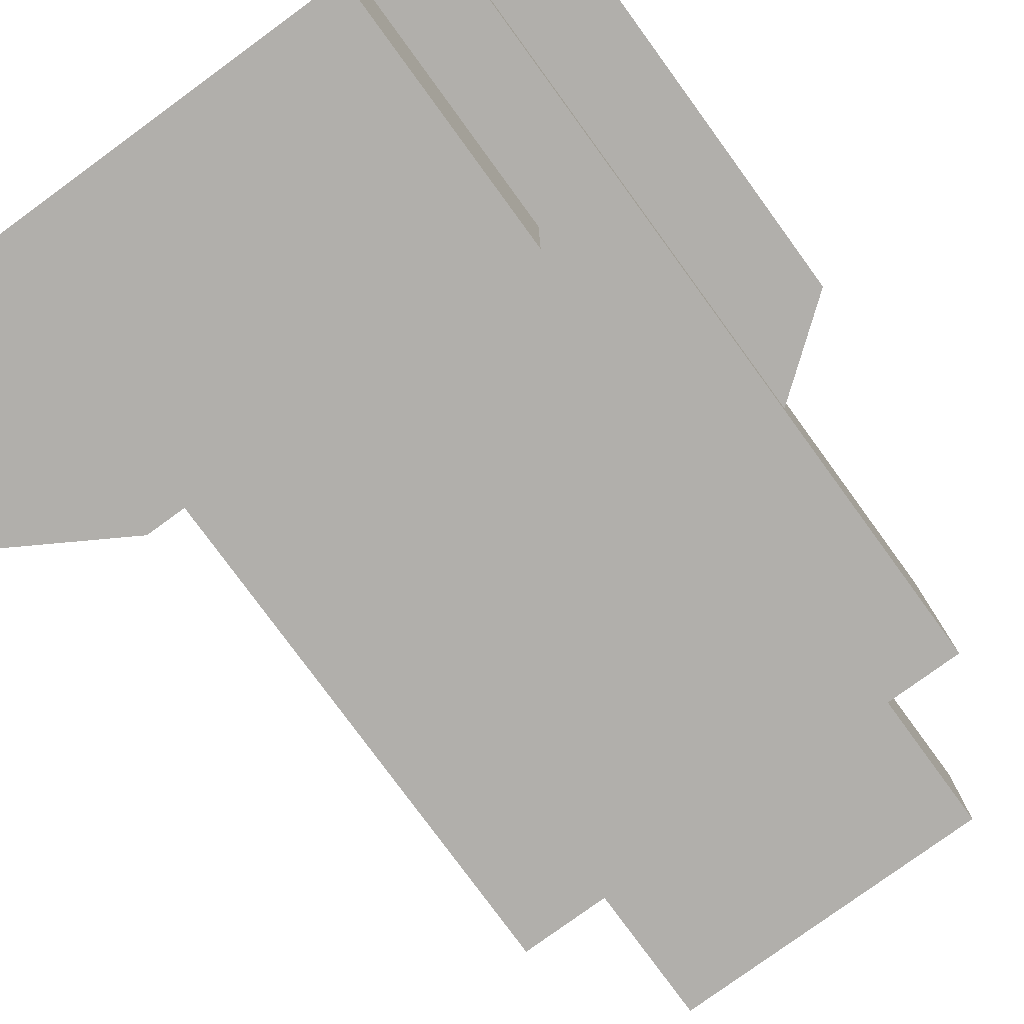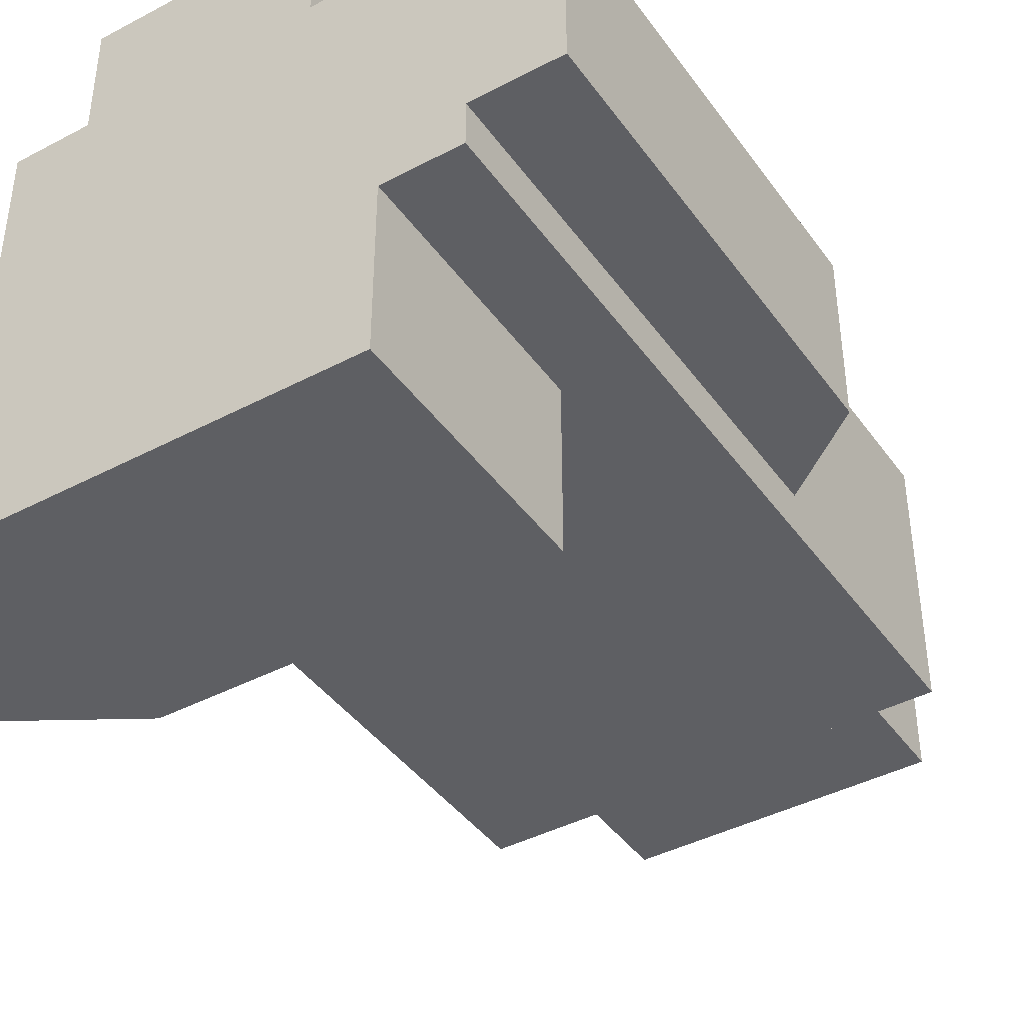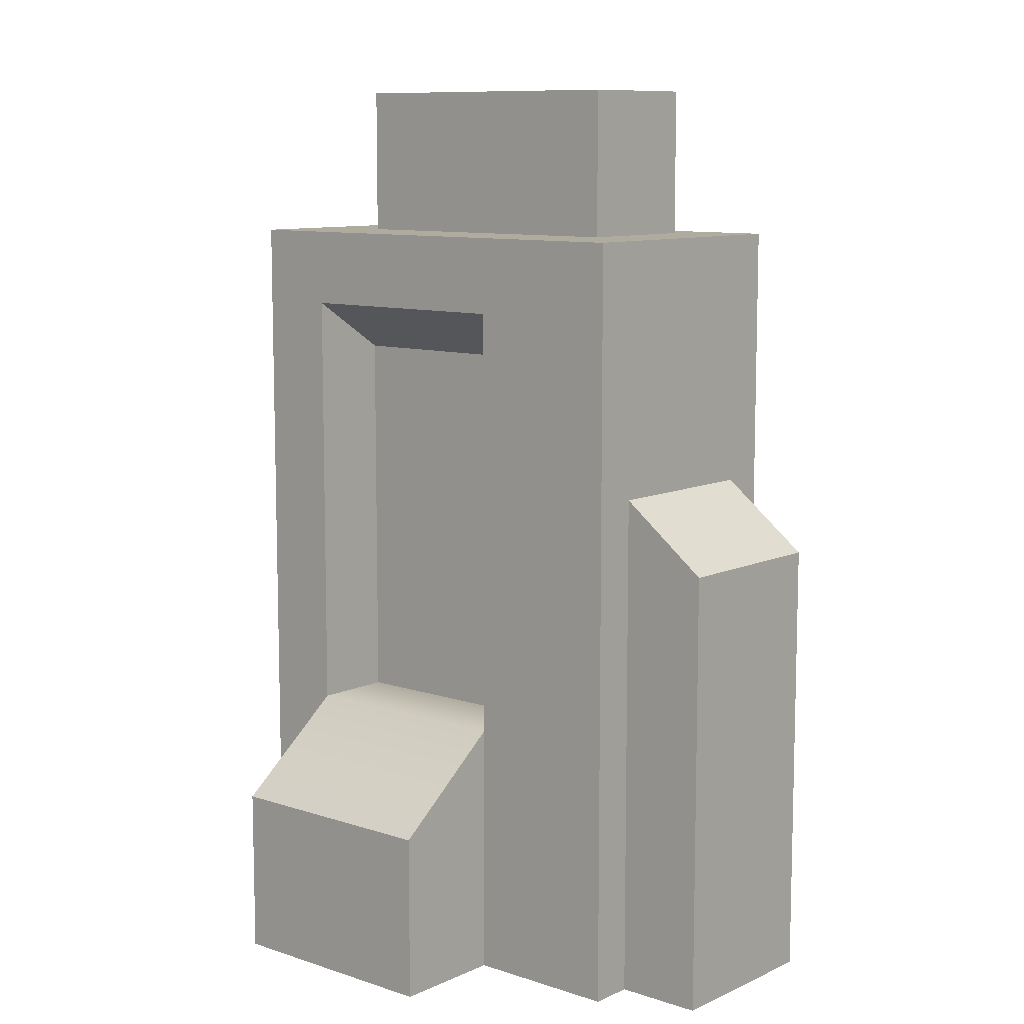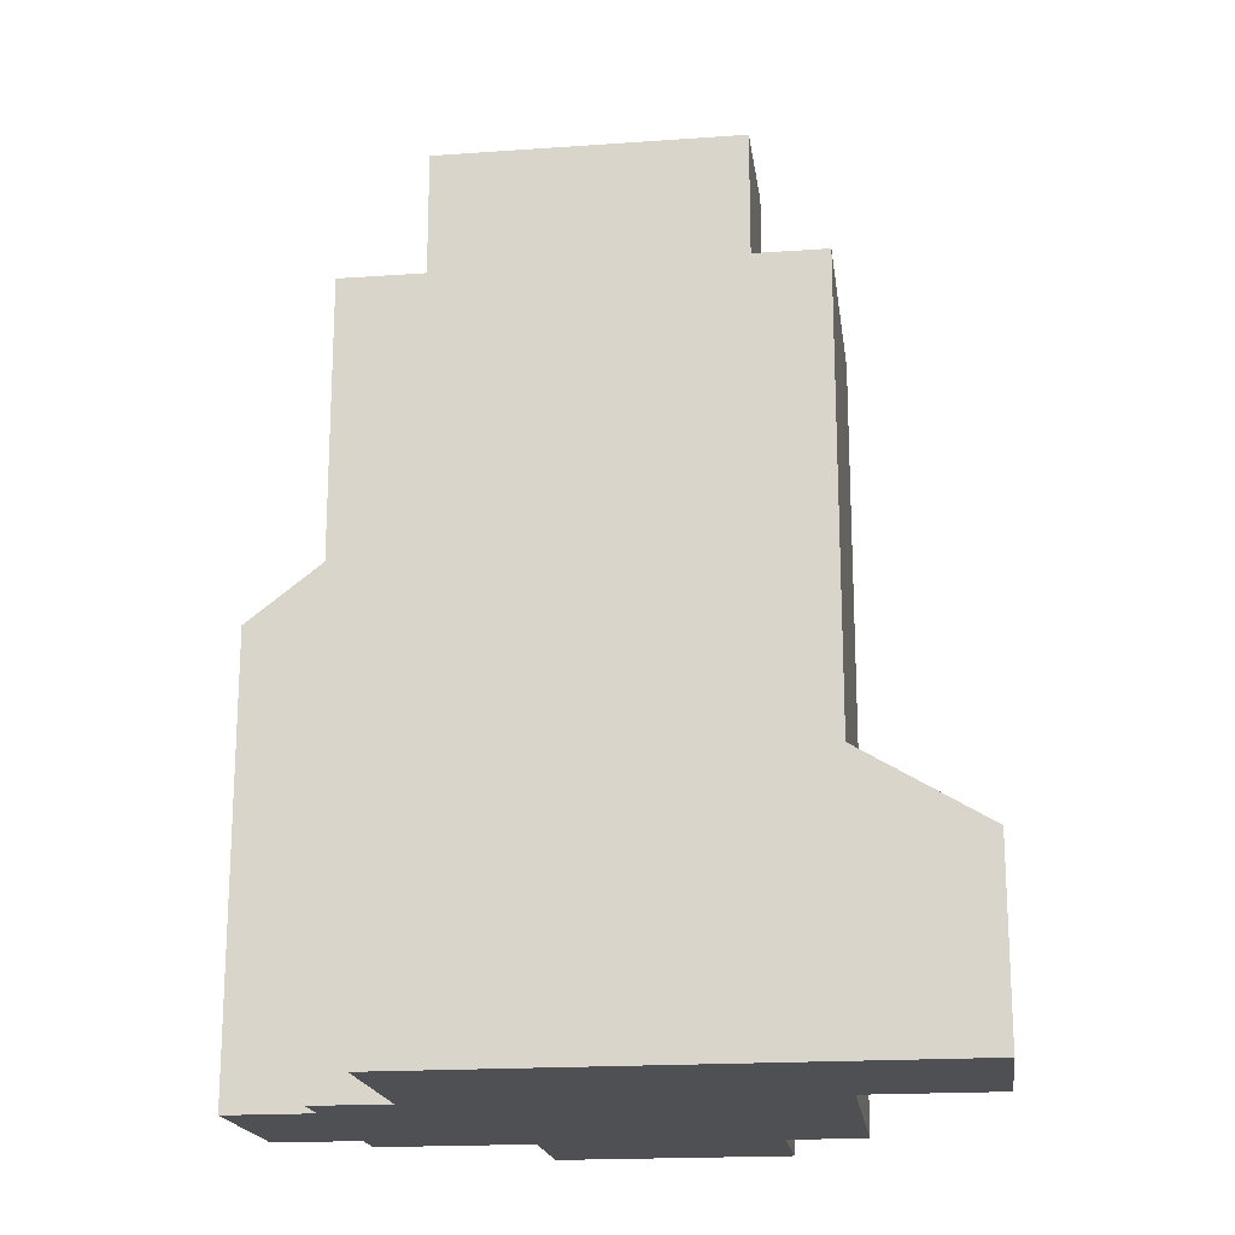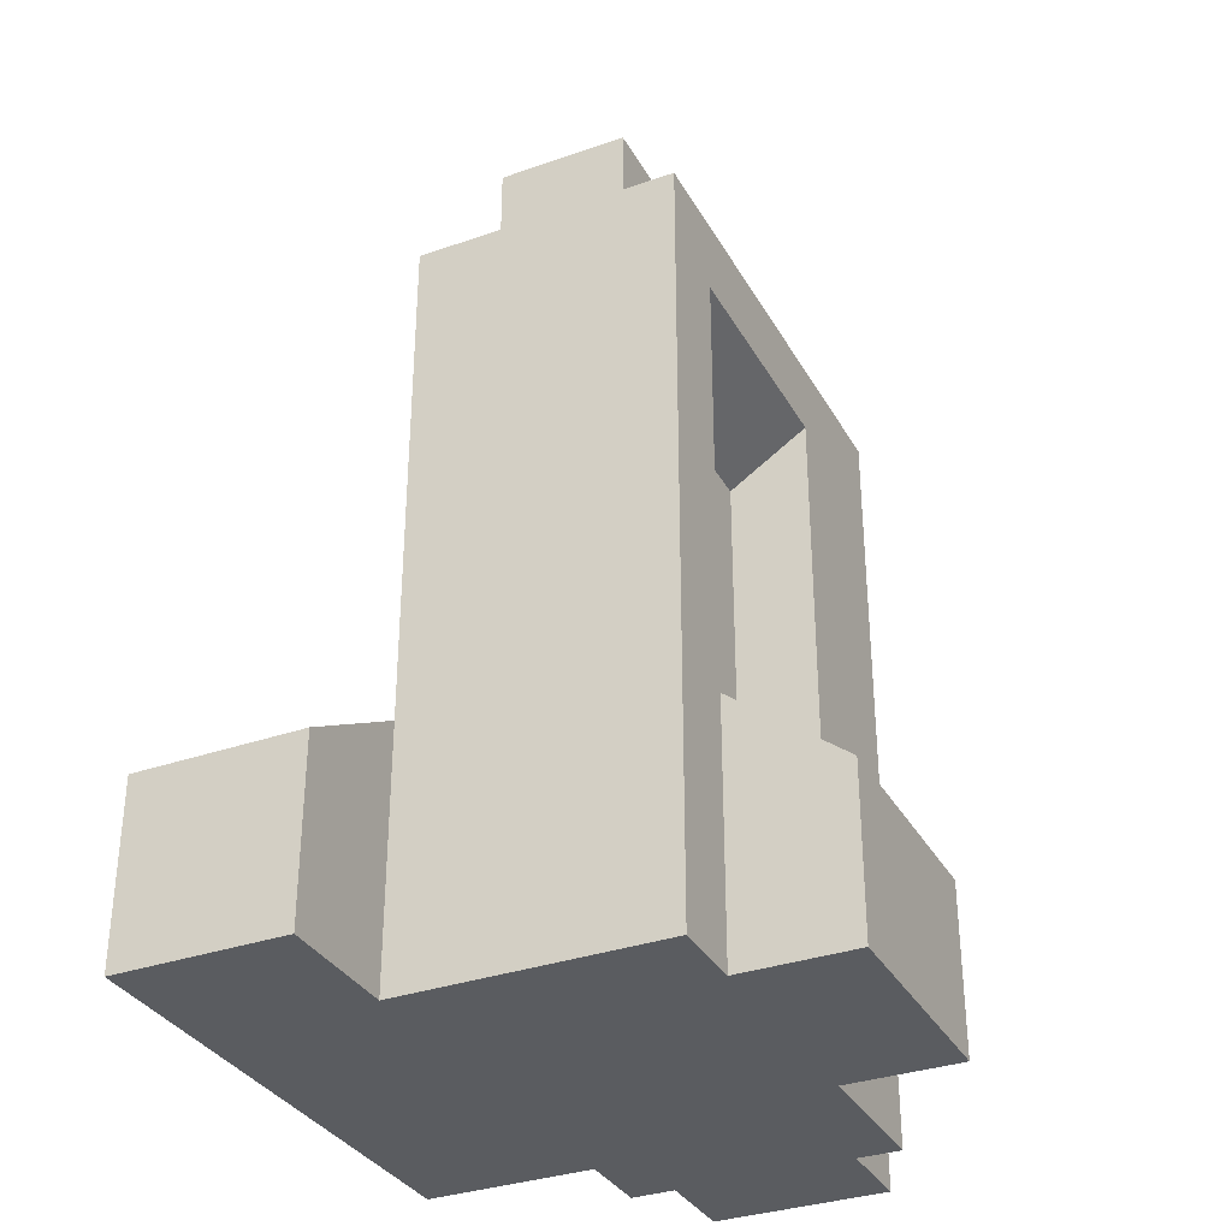
<metadata>
{"format":"obj","ext":"obj","renderer":"f3d","projection":"perspective","resolution":1024,"background":"white","views":[{"elev":-78.2,"azim":36.1,"up":"+Z"},{"elev":-41.6,"azim":32.5,"up":"+Z"},{"elev":9.7,"azim":40.6,"up":"+Y"},{"elev":-18.8,"azim":-172.3,"up":"+Y"},{"elev":-33.6,"azim":-64.5,"up":"+Y"}]}
</metadata>
<code>
g default
v -31.65 0.1826 -10.36
v -30.44 0.1826 -10.36
v -29.23 0.1826 -10.36
v -28.02 0.1826 -10.36
v -26.8 0.1826 -10.36
v -25.59 0.1826 -10.36
v -24.38 0.1826 -10.36
v -31.65 2.195 -10.36
v -30.44 2.195 -10.36
v -26.8 2.195 -10.36
v -25.59 2.195 -10.36
v -24.38 2.195 -10.36
v -31.65 4.207 -10.36
v -30.44 4.207 -10.36
v -29.23 4.207 -10.36
v -28.02 4.207 -10.36
v -26.8 4.207 -10.36
v -25.59 4.207 -10.36
v -24.38 4.207 -10.36
v -31.65 6.22 -10.36
v -30.44 6.22 -10.36
v -26.8 6.22 -10.36
v -25.59 6.22 -10.36
v -24.38 6.22 -10.36
v -31.65 8.232 -10.36
v -30.44 8.232 -10.36
v -26.8 8.232 -10.36
v -25.59 8.232 -10.36
v -24.38 8.232 -10.36
v -31.65 11.06 -10.36
v -30.44 11.06 -10.36
v -29.23 11.06 -10.36
v -28.02 11.06 -10.36
v -26.8 11.06 -10.36
v -25.59 11.06 -10.36
v -24.38 11.06 -10.36
v -31.65 12.26 -10.36
v -30.44 12.26 -10.36
v -29.23 12.26 -10.36
v -28.02 12.26 -10.36
v -26.8 12.26 -10.36
v -25.59 12.26 -10.36
v -24.38 12.26 -10.36
v -31.65 12.26 -11.05
v -30.44 12.26 -11.05
v -29.23 12.26 -11.05
v -28.02 12.26 -11.05
v -26.8 12.26 -11.05
v -25.59 12.26 -11.05
v -24.38 12.26 -11.05
v -31.65 12.26 -11.74
v -30.44 12.26 -11.74
v -29.23 12.26 -11.74
v -28.02 12.26 -11.74
v -26.8 12.26 -11.74
v -25.59 12.26 -11.74
v -24.38 12.26 -11.74
v -31.65 12.26 -12.43
v -30.44 12.26 -12.43
v -25.59 12.26 -12.43
v -24.38 12.26 -12.43
v -31.65 12.26 -13.12
v -30.44 12.26 -13.12
v -25.59 12.26 -13.12
v -24.38 12.26 -13.12
v -31.65 12.26 -13.81
v -30.44 12.26 -13.81
v -29.23 12.26 -13.81
v -28.02 12.26 -13.81
v -26.8 12.26 -13.81
v -25.59 12.26 -13.81
v -24.38 12.26 -13.81
v -31.65 12.26 -14.5
v -30.44 12.26 -14.5
v -29.23 12.26 -14.5
v -28.02 12.26 -14.5
v -26.8 12.26 -14.5
v -25.59 12.26 -14.5
v -24.38 12.26 -14.5
v -31.65 11.06 -14.5
v -30.44 11.06 -14.5
v -29.23 11.06 -14.5
v -28.02 11.06 -14.5
v -26.8 11.06 -14.5
v -25.59 11.06 -14.5
v -24.38 11.06 -14.5
v -31.65 8.232 -14.5
v -30.44 8.232 -14.5
v -29.23 8.232 -14.5
v -28.02 8.232 -14.5
v -26.8 8.232 -14.5
v -25.59 8.232 -14.5
v -24.38 8.232 -14.5
v -31.65 6.22 -14.5
v -30.44 6.22 -14.5
v -29.23 6.22 -14.5
v -28.02 6.22 -14.5
v -26.8 6.22 -14.5
v -25.59 6.22 -14.5
v -24.38 6.22 -14.5
v -31.65 4.207 -14.5
v -30.44 4.207 -14.5
v -29.23 4.207 -14.5
v -28.02 4.207 -14.5
v -26.8 4.207 -14.5
v -25.59 4.207 -14.5
v -24.38 4.207 -14.5
v -31.65 2.195 -14.5
v -25.59 2.195 -14.5
v -24.38 2.195 -14.5
v -31.65 0.1826 -14.5
v -30.44 0.1826 -14.5
v -29.23 0.1826 -14.5
v -28.02 0.1826 -14.5
v -26.8 0.1826 -14.5
v -25.59 0.1826 -14.5
v -24.38 0.1826 -14.5
v -31.65 0.1826 -13.81
v -30.44 0.1826 -13.81
v -29.23 0.1826 -13.81
v -28.02 0.1826 -13.81
v -26.8 0.1826 -13.81
v -25.59 0.1826 -13.81
v -24.38 0.1826 -13.81
v -31.65 0.1826 -13.12
v -30.44 0.1826 -13.12
v -29.23 0.1826 -13.12
v -28.02 0.1826 -13.12
v -26.8 0.1826 -13.12
v -25.59 0.1826 -13.12
v -24.38 0.1826 -13.12
v -31.65 0.1826 -12.43
v -30.44 0.1826 -12.43
v -29.23 0.1826 -12.43
v -28.02 0.1826 -12.43
v -26.8 0.1826 -12.43
v -25.59 0.1826 -12.43
v -24.38 0.1826 -12.43
v -31.65 0.1826 -11.74
v -30.44 0.1826 -11.74
v -29.23 0.1826 -11.74
v -28.02 0.1826 -11.74
v -26.8 0.1826 -11.74
v -25.59 0.1826 -11.74
v -24.38 0.1826 -11.74
v -31.65 0.1826 -11.05
v -30.44 0.1826 -11.05
v -29.23 0.1826 -11.05
v -28.02 0.1826 -11.05
v -26.8 0.1826 -11.05
v -25.59 0.1826 -11.05
v -24.38 0.1826 -11.05
v -24.38 2.195 -13.81
v -24.38 2.195 -11.05
v -24.38 4.207 -13.81
v -24.38 4.207 -11.05
v -24.38 6.22 -13.81
v -24.38 6.22 -11.05
v -24.38 8.232 -13.81
v -24.38 8.232 -13.12
v -24.38 8.232 -12.43
v -24.38 8.232 -11.74
v -24.38 8.232 -11.05
v -24.38 11.06 -13.81
v -24.38 11.06 -13.12
v -24.38 11.06 -12.43
v -24.38 11.06 -11.74
v -24.38 11.06 -11.05
v -31.65 2.195 -13.81
v -31.65 2.195 -13.12
v -31.65 2.195 -12.43
v -31.65 2.195 -11.74
v -31.65 2.195 -11.05
v -31.65 4.207 -13.81
v -31.65 4.207 -13.12
v -31.65 4.207 -12.43
v -31.65 4.207 -11.74
v -31.65 4.207 -11.05
v -31.65 6.22 -13.81
v -31.65 6.22 -13.12
v -31.65 6.22 -12.43
v -31.65 6.22 -11.74
v -31.65 6.22 -11.05
v -31.65 8.232 -13.81
v -31.65 8.232 -13.12
v -31.65 8.232 -12.43
v -31.65 8.232 -11.74
v -31.65 8.232 -11.05
v -31.65 11.06 -13.81
v -31.65 11.06 -13.12
v -31.65 11.06 -12.43
v -31.65 11.06 -11.74
v -31.65 11.06 -11.05
v -30.44 14.57 -11.74
v -29.23 14.57 -11.74
v -29.23 14.57 -12.43
v -30.44 14.57 -12.43
v -28.02 14.57 -11.74
v -28.02 14.57 -12.43
v -26.8 14.57 -11.74
v -26.8 14.57 -12.43
v -25.59 14.57 -11.74
v -25.59 14.57 -12.43
v -29.23 14.57 -13.12
v -30.44 14.57 -13.12
v -28.02 14.57 -13.12
v -26.8 14.57 -13.12
v -25.59 14.57 -13.12
v -29.23 14.57 -13.81
v -30.44 14.57 -13.81
v -28.02 14.57 -13.81
v -26.8 14.57 -13.81
v -25.59 14.57 -13.81
v -23.01 0.1826 -13.81
v -23.01 0.1826 -13.12
v -23.01 2.195 -13.81
v -23.01 2.195 -13.12
v -23.01 0.1826 -12.43
v -23.01 2.195 -12.43
v -23.01 0.1826 -11.74
v -23.01 2.195 -11.74
v -23.01 0.1826 -11.05
v -23.01 2.195 -11.05
v -23.01 4.207 -13.81
v -23.01 4.207 -13.12
v -23.01 4.207 -12.43
v -23.01 4.207 -11.74
v -23.01 4.207 -11.05
v -23.01 6.22 -13.81
v -23.01 6.22 -13.12
v -23.01 6.22 -12.43
v -23.01 6.22 -11.74
v -23.01 6.22 -11.05
v -23.01 7.176 -13.81
v -23.01 7.176 -13.12
v -23.01 7.176 -12.43
v -23.01 7.176 -11.74
v -23.01 7.176 -11.05
v -30.44 4.207 -11.63
v -29.23 4.207 -11.63
v -29.23 6.22 -11.63
v -30.44 6.22 -11.63
v -28.02 4.207 -11.63
v -28.02 6.22 -11.63
v -26.8 4.207 -11.63
v -26.8 6.22 -11.63
v -29.23 8.232 -11.63
v -30.44 8.232 -11.63
v -28.02 8.232 -11.63
v -26.8 8.232 -11.63
v -29.23 10.24 -11.63
v -30.44 10.24 -11.63
v -28.02 10.24 -11.63
v -26.8 10.24 -11.63
v -31.65 4.207 -17.17
v -30.44 4.207 -17.17
v -30.44 2.195 -17.17
v -31.65 2.195 -17.17
v -29.23 4.207 -17.17
v -29.23 2.195 -17.17
v -28.02 4.207 -17.17
v -28.02 2.195 -17.17
v -26.8 4.207 -17.17
v -26.8 2.195 -17.17
v -25.59 4.207 -17.17
v -25.59 2.195 -17.17
v -30.44 0.1826 -17.17
v -31.65 0.1826 -17.17
v -29.23 0.1826 -17.17
v -28.02 0.1826 -17.17
v -26.8 0.1826 -17.17
v -25.59 0.1826 -17.17
v -33.66 3.008 -14.5
v -33.66 2.195 -14.5
v -33.66 3.008 -17.17
v -33.66 2.195 -17.17
v -33.66 0.1826 -14.5
v -33.66 0.1826 -17.17
v -30.44 0.1826 -8.547
v -29.23 0.1826 -8.547
v -29.23 2.195 -8.547
v -30.44 2.195 -8.547
v -28.02 0.1826 -8.547
v -28.02 2.195 -8.547
v -26.8 0.1826 -8.547
v -26.8 2.195 -8.547
v -29.23 2.806 -8.547
v -30.44 2.806 -8.547
v -28.02 2.806 -8.547
v -26.8 2.806 -8.547
g building_9
f 1 2 9 8
f 279 280 281 282
f 280 283 284 281
f 283 285 286 284
f 5 6 11 10
f 6 7 12 11
f 8 9 14 13
f 282 281 287 288
f 281 284 289 287
f 284 286 290 289
f 10 11 18 17
f 11 12 19 18
f 13 14 21 20
f 239 240 241 242
f 240 243 244 241
f 243 245 246 244
f 17 18 23 22
f 18 19 24 23
f 20 21 26 25
f 242 241 247 248
f 241 244 249 247
f 244 246 250 249
f 22 23 28 27
f 23 24 29 28
f 25 26 31 30
f 248 247 251 252
f 247 249 253 251
f 249 250 254 253
f 27 28 35 34
f 28 29 36 35
f 30 31 38 37
f 31 32 39 38
f 32 33 40 39
f 33 34 41 40
f 34 35 42 41
f 35 36 43 42
f 37 38 45 44
f 38 39 46 45
f 39 40 47 46
f 40 41 48 47
f 41 42 49 48
f 42 43 50 49
f 44 45 52 51
f 45 46 53 52
f 46 47 54 53
f 47 48 55 54
f 48 49 56 55
f 49 50 57 56
f 51 52 59 58
f 194 195 196 197
f 195 198 199 196
f 198 200 201 199
f 200 202 203 201
f 56 57 61 60
f 58 59 63 62
f 197 196 204 205
f 196 199 206 204
f 199 201 207 206
f 201 203 208 207
f 60 61 65 64
f 62 63 67 66
f 205 204 209 210
f 204 206 211 209
f 206 207 212 211
f 207 208 213 212
f 64 65 72 71
f 66 67 74 73
f 67 68 75 74
f 68 69 76 75
f 69 70 77 76
f 70 71 78 77
f 71 72 79 78
f 73 74 81 80
f 74 75 82 81
f 75 76 83 82
f 76 77 84 83
f 77 78 85 84
f 78 79 86 85
f 80 81 88 87
f 81 82 89 88
f 82 83 90 89
f 83 84 91 90
f 84 85 92 91
f 85 86 93 92
f 87 88 95 94
f 88 89 96 95
f 89 90 97 96
f 90 91 98 97
f 91 92 99 98
f 92 93 100 99
f 94 95 102 101
f 95 96 103 102
f 96 97 104 103
f 97 98 105 104
f 98 99 106 105
f 99 100 107 106
f 255 256 257 258
f 256 259 260 257
f 259 261 262 260
f 261 263 264 262
f 263 265 266 264
f 106 107 110 109
f 258 257 267 268
f 257 260 269 267
f 260 262 270 269
f 262 264 271 270
f 264 266 272 271
f 109 110 117 116
f 111 112 119 118
f 112 113 120 119
f 113 114 121 120
f 114 115 122 121
f 115 116 123 122
f 116 117 124 123
f 118 119 126 125
f 119 120 127 126
f 120 121 128 127
f 121 122 129 128
f 122 123 130 129
f 123 124 131 130
f 125 126 133 132
f 126 127 134 133
f 127 128 135 134
f 128 129 136 135
f 129 130 137 136
f 130 131 138 137
f 132 133 140 139
f 133 134 141 140
f 134 135 142 141
f 135 136 143 142
f 136 137 144 143
f 137 138 145 144
f 139 140 147 146
f 140 141 148 147
f 141 142 149 148
f 142 143 150 149
f 143 144 151 150
f 144 145 152 151
f 146 147 2 1
f 147 148 3 2
f 148 149 4 3
f 149 150 5 4
f 150 151 6 5
f 151 152 7 6
f 124 117 110 153
f 215 214 216 217
f 218 215 217 219
f 220 218 219 221
f 222 220 221 223
f 7 152 154 12
f 153 110 107 155
f 217 216 224 225
f 219 217 225 226
f 221 219 226 227
f 223 221 227 228
f 12 154 156 19
f 155 107 100 157
f 225 224 229 230
f 226 225 230 231
f 227 226 231 232
f 228 227 232 233
f 19 156 158 24
f 157 100 93 159
f 230 229 234 235
f 231 230 235 236
f 232 231 236 237
f 233 232 237 238
f 24 158 163 29
f 159 93 86 164
f 160 159 164 165
f 161 160 165 166
f 162 161 166 167
f 163 162 167 168
f 29 163 168 36
f 164 86 79 72
f 165 164 72 65
f 166 165 65 61
f 167 166 61 57
f 168 167 57 50
f 36 168 50 43
f 111 118 169 108
f 118 125 170 169
f 125 132 171 170
f 132 139 172 171
f 139 146 173 172
f 146 1 8 173
f 108 169 174 101
f 169 170 175 174
f 170 171 176 175
f 171 172 177 176
f 172 173 178 177
f 173 8 13 178
f 101 174 179 94
f 174 175 180 179
f 175 176 181 180
f 176 177 182 181
f 177 178 183 182
f 178 13 20 183
f 94 179 184 87
f 179 180 185 184
f 180 181 186 185
f 181 182 187 186
f 182 183 188 187
f 183 20 25 188
f 87 184 189 80
f 184 185 190 189
f 185 186 191 190
f 186 187 192 191
f 187 188 193 192
f 188 25 30 193
f 80 189 66 73
f 189 190 62 66
f 190 191 58 62
f 191 192 51 58
f 192 193 44 51
f 193 30 37 44
f 52 53 195 194
f 59 52 194 197
f 53 54 198 195
f 54 55 200 198
f 55 56 202 200
f 56 60 203 202
f 63 59 197 205
f 60 64 208 203
f 68 67 210 209
f 67 63 205 210
f 69 68 209 211
f 70 69 211 212
f 64 71 213 208
f 71 70 212 213
f 131 124 214 215
f 124 153 216 214
f 138 131 215 218
f 145 138 218 220
f 152 145 220 222
f 154 152 222 223
f 153 155 224 216
f 156 154 223 228
f 155 157 229 224
f 158 156 228 233
f 157 159 234 229
f 159 160 235 234
f 160 161 236 235
f 161 162 237 236
f 162 163 238 237
f 163 158 233 238
f 14 15 240 239
f 21 14 239 242
f 15 16 243 240
f 16 17 245 243
f 17 22 246 245
f 26 21 242 248
f 22 27 250 246
f 32 31 252 251
f 31 26 248 252
f 33 32 251 253
f 27 34 254 250
f 34 33 253 254
f 101 102 256 255
f 274 273 275 276
f 102 103 259 256
f 103 104 261 259
f 104 105 263 261
f 105 106 265 263
f 106 109 266 265
f 112 111 268 267
f 277 274 276 278
f 113 112 267 269
f 114 113 269 270
f 115 114 270 271
f 109 116 272 266
f 116 115 271 272
f 108 101 273 274
f 101 255 275 273
f 255 258 276 275
f 111 108 274 277
f 258 268 278 276
f 268 111 277 278
f 2 3 280 279
f 9 2 279 282
f 3 4 283 280
f 4 5 285 283
f 5 10 286 285
f 15 14 288 287
f 14 9 282 288
f 16 15 287 289
f 10 17 290 286
f 17 16 289 290

</code>
